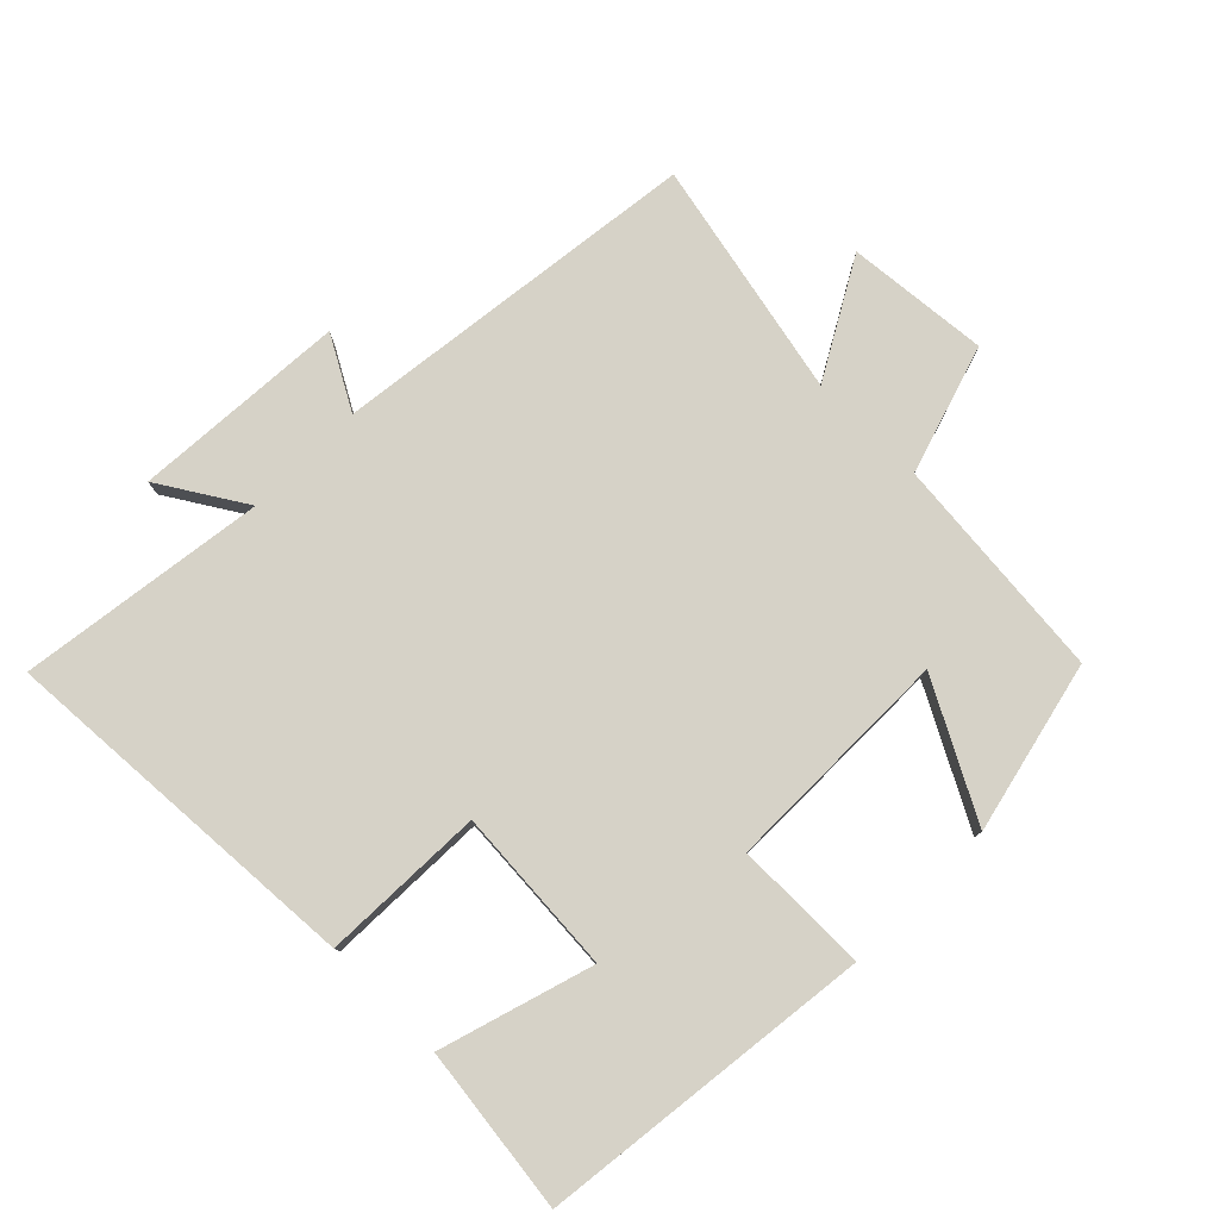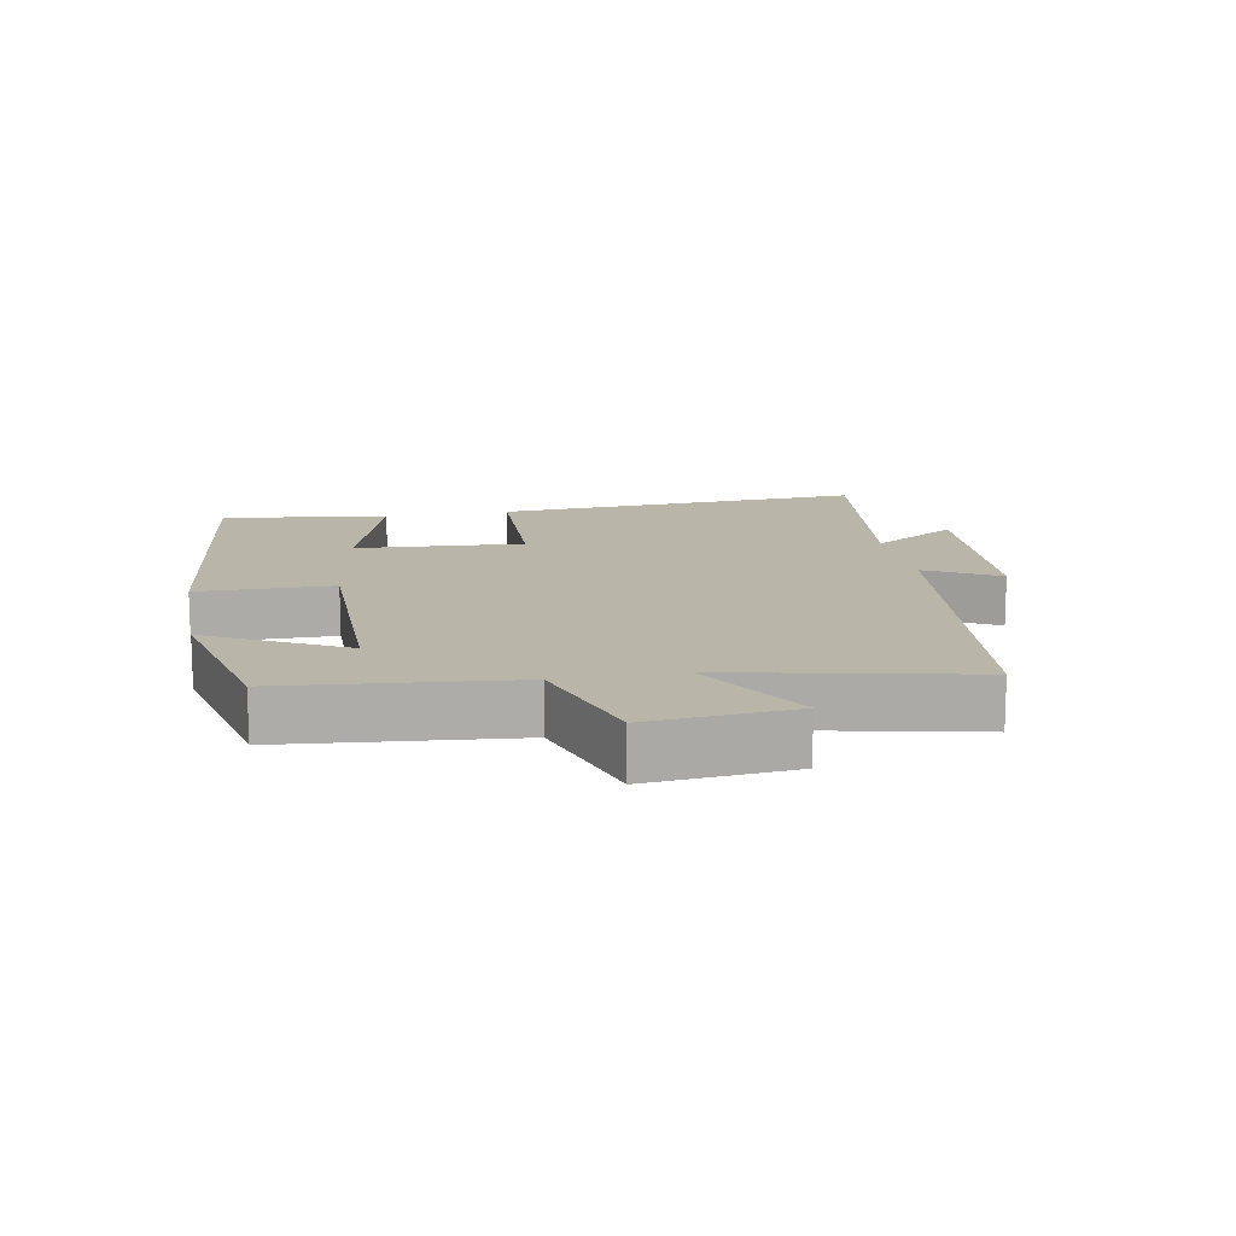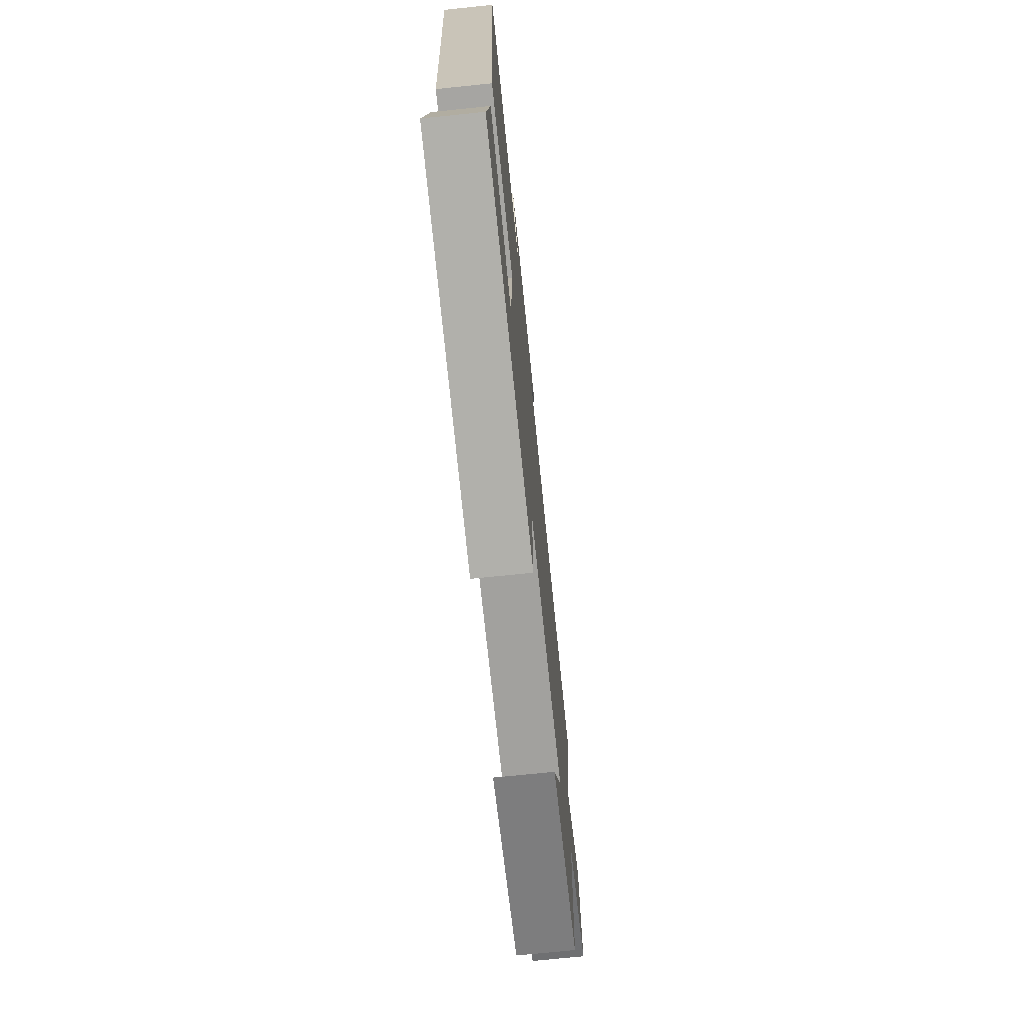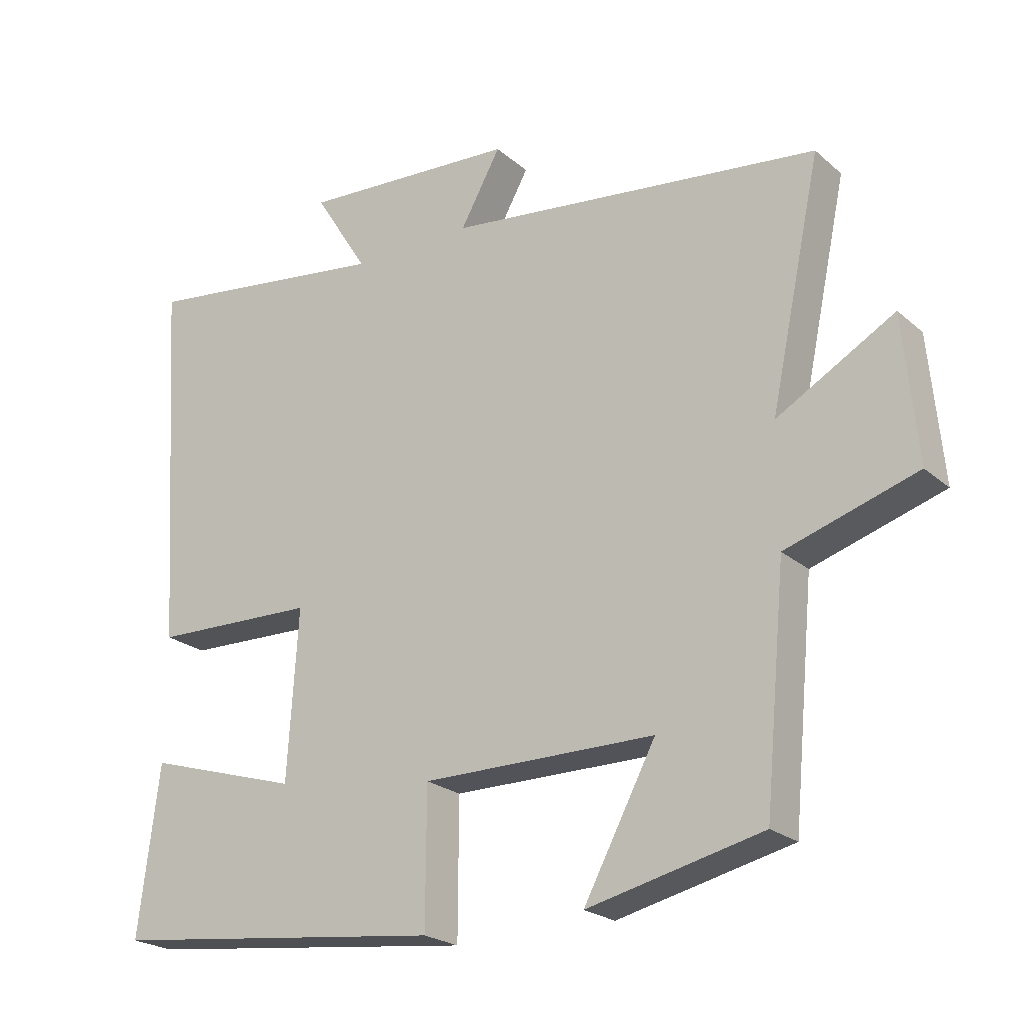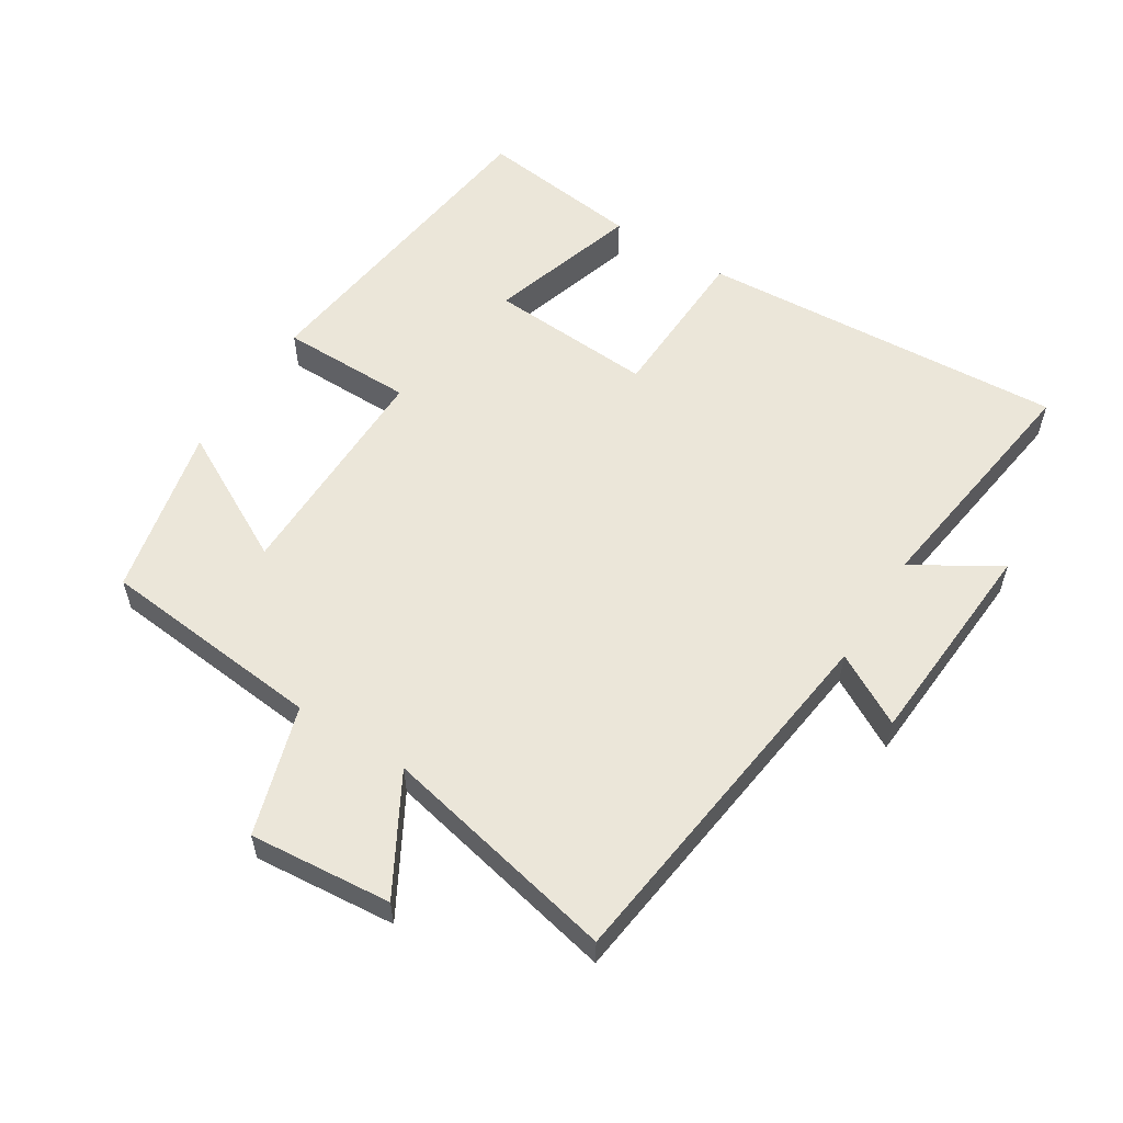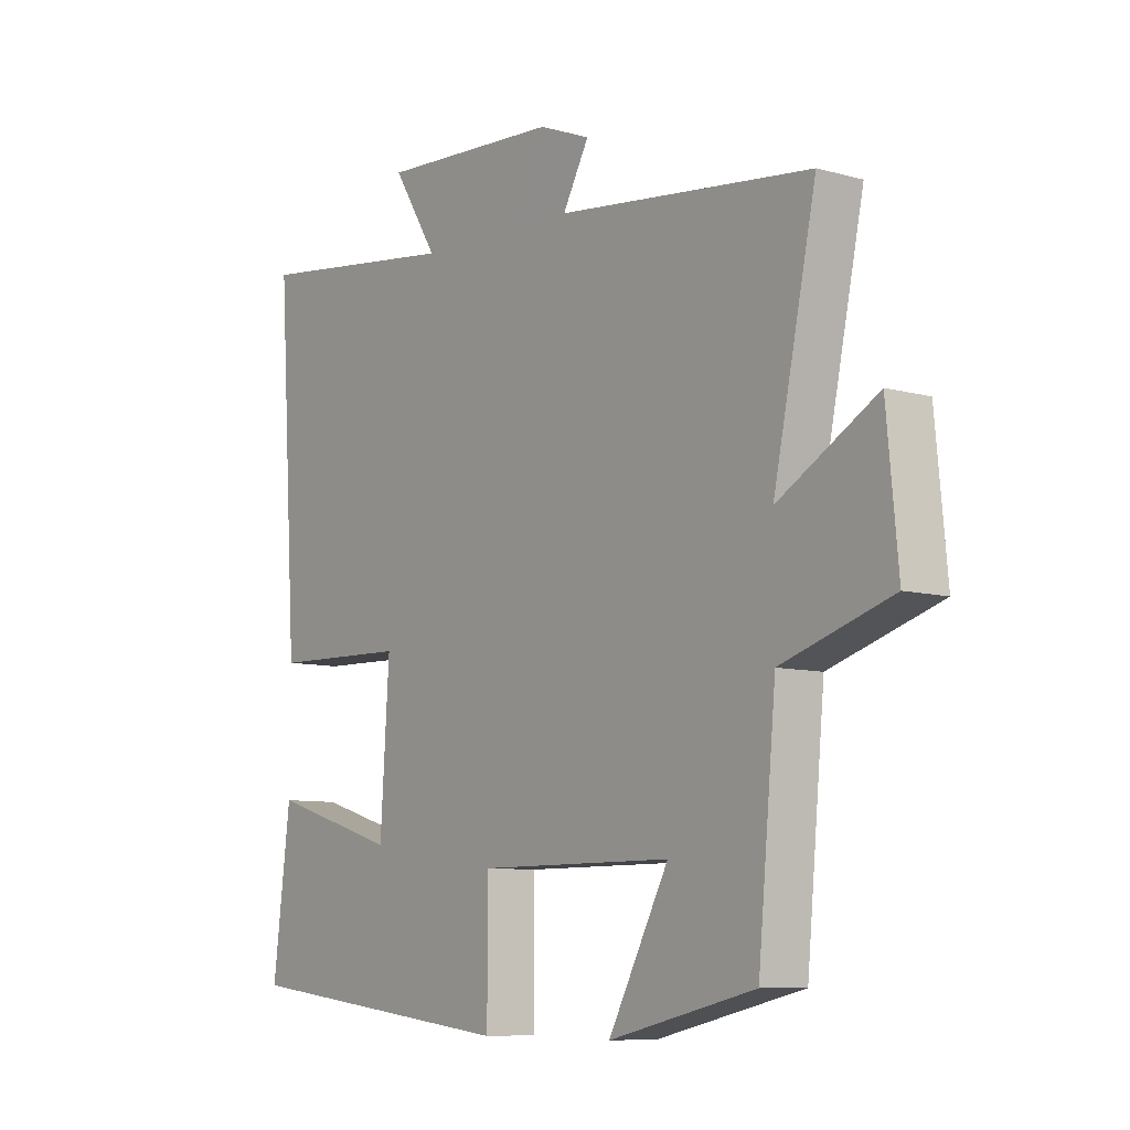
<metadata>
{"format":"obj","ext":"obj","renderer":"f3d","projection":"perspective","resolution":1024,"background":"white","views":[{"elev":78.5,"azim":134.9,"up":"+Y"},{"elev":13.7,"azim":-100.5,"up":"+Y"},{"elev":-72.0,"azim":95.9,"up":"+Z"},{"elev":-22.7,"azim":-145.0,"up":"+Z"},{"elev":56.7,"azim":-57.6,"up":"+Y"},{"elev":-8.6,"azim":-126.9,"up":"+Z"}]}
</metadata>
<code>
v -0.468 0.07 -0.44
v -0.5 0.07 -0.101
v -0.694 0.07 -0.04
v -0.674 0.07 0.174
v -0.5 0.07 0.075
v -0.576 0.07 0.433
v -0.019 0.07 0.5
v -0.079 0.07 0.608
v 0.243 0.07 0.628
v 0.163 0.07 0.5
v 0.536 0.07 0.55
v 0.5 0.07 -0.005
v 0.255 0.07 -0.012
v 0.271 0.07 -0.262
v 0.5 0.07 -0.193
v 0.531 0.07 -0.442
v 0.031 0.07 -0.5
v 0.03 0.07 -0.299
v -0.316 0.07 -0.299
v -0.209 0.07 -0.5
v -0.468 0 -0.44
v -0.5 0 -0.101
v -0.694 0 -0.04
v -0.674 0 0.174
v -0.5 0 0.075
v -0.576 0 0.433
v -0.019 0 0.5
v -0.079 0 0.608
v 0.243 0 0.628
v 0.163 0 0.5
v 0.536 0 0.55
v 0.5 0 -0.005
v 0.255 0 -0.012
v 0.271 0 -0.262
v 0.5 0 -0.193
v 0.531 0 -0.442
v 0.031 0 -0.5
v 0.03 0 -0.299
v -0.316 0 -0.299
v -0.209 0 -0.5
f 19 20 1 2
f 18 19 2
f 16 17 18
f 16 18 2
f 14 15 16
f 14 16 2
f 13 14 2 3
f 10 11 12 13
f 7 8 9 10
f 7 10 13
f 6 7 13
f 5 6 13
f 3 4 5
f 3 5 13
f 22 21 40 39
f 22 39 38
f 38 37 36
f 22 38 36
f 36 35 34
f 22 36 34
f 23 22 34 33
f 33 32 31 30
f 30 29 28 27
f 33 30 27
f 33 27 26
f 33 26 25
f 25 24 23
f 33 25 23
f 1 21 22 2
f 2 22 23 3
f 3 23 24 4
f 4 24 25 5
f 5 25 26 6
f 6 26 27 7
f 7 27 28 8
f 8 28 29 9
f 9 29 30 10
f 10 30 31 11
f 11 31 32 12
f 12 32 33 13
f 13 33 34 14
f 14 34 35 15
f 15 35 36 16
f 16 36 37 17
f 17 37 38 18
f 18 38 39 19
f 19 39 40 20
f 20 40 21 1

</code>
